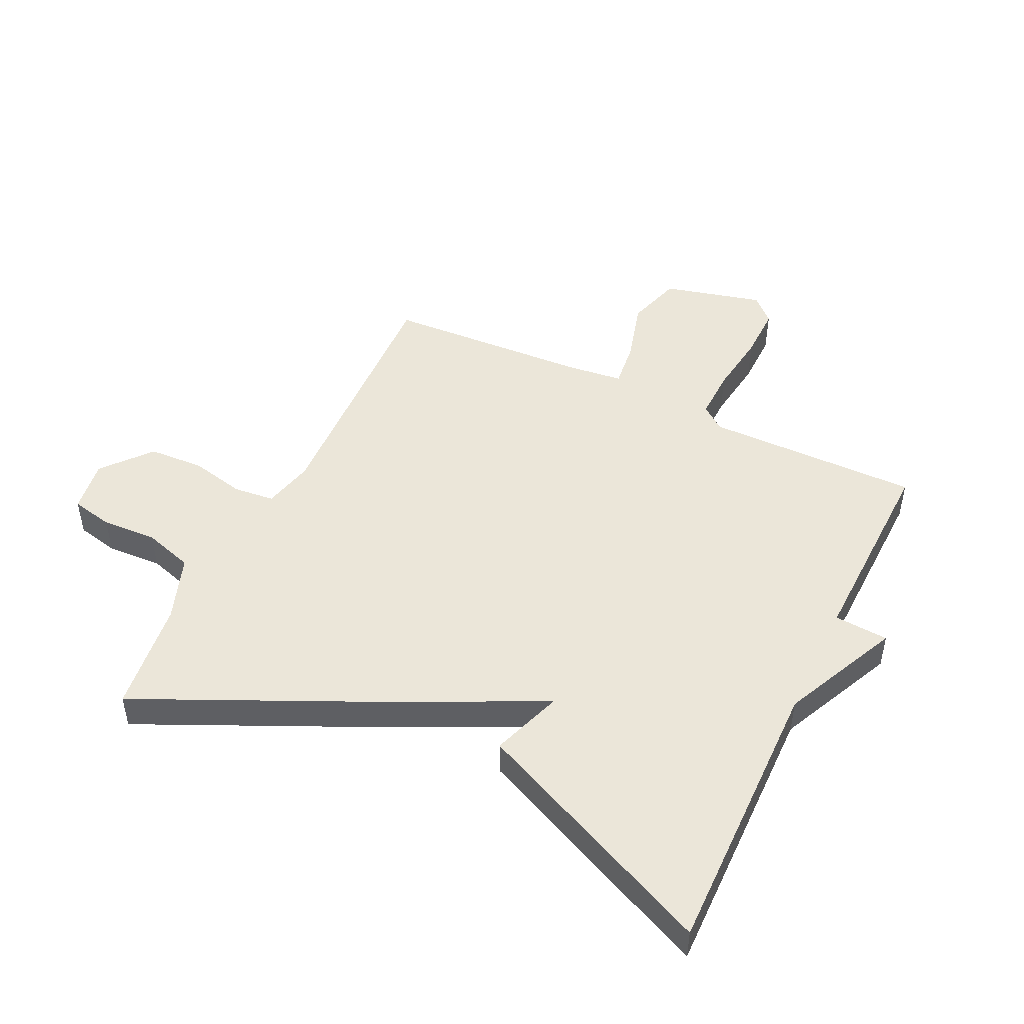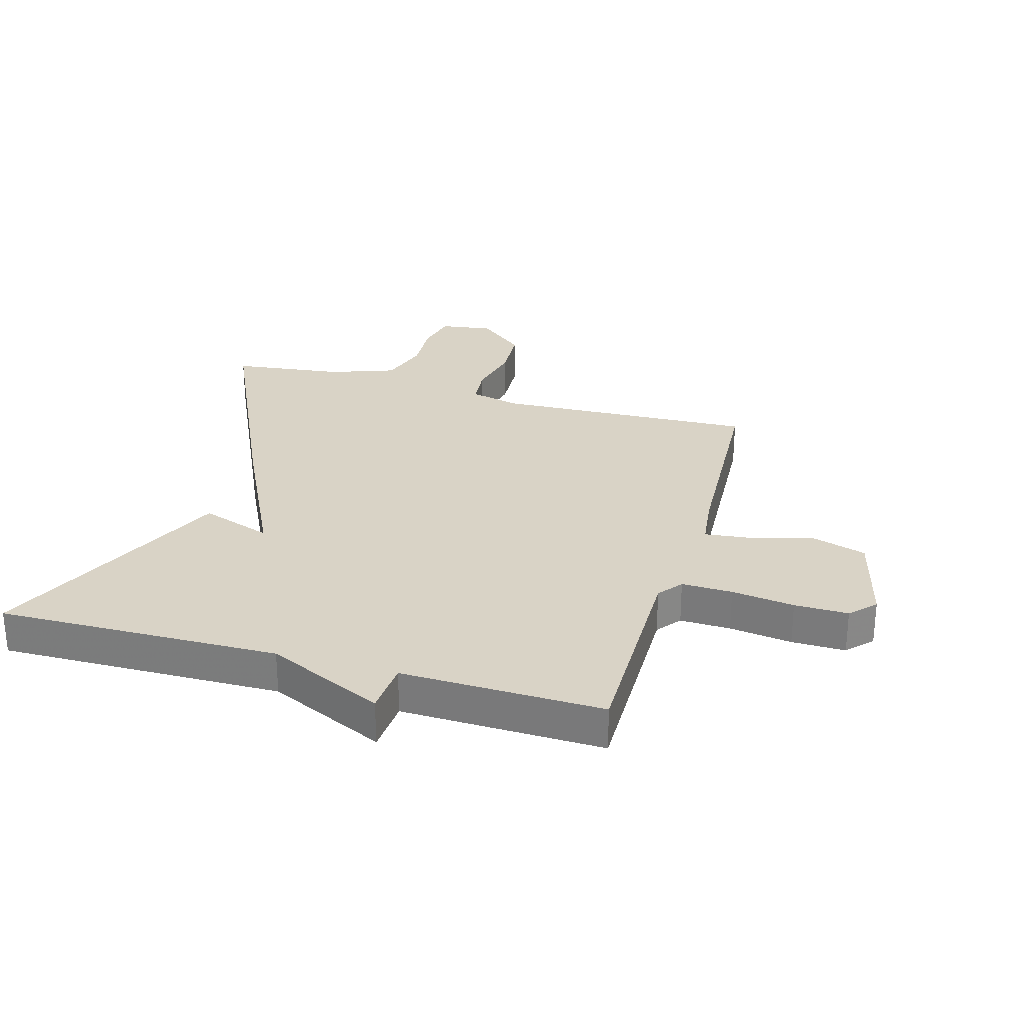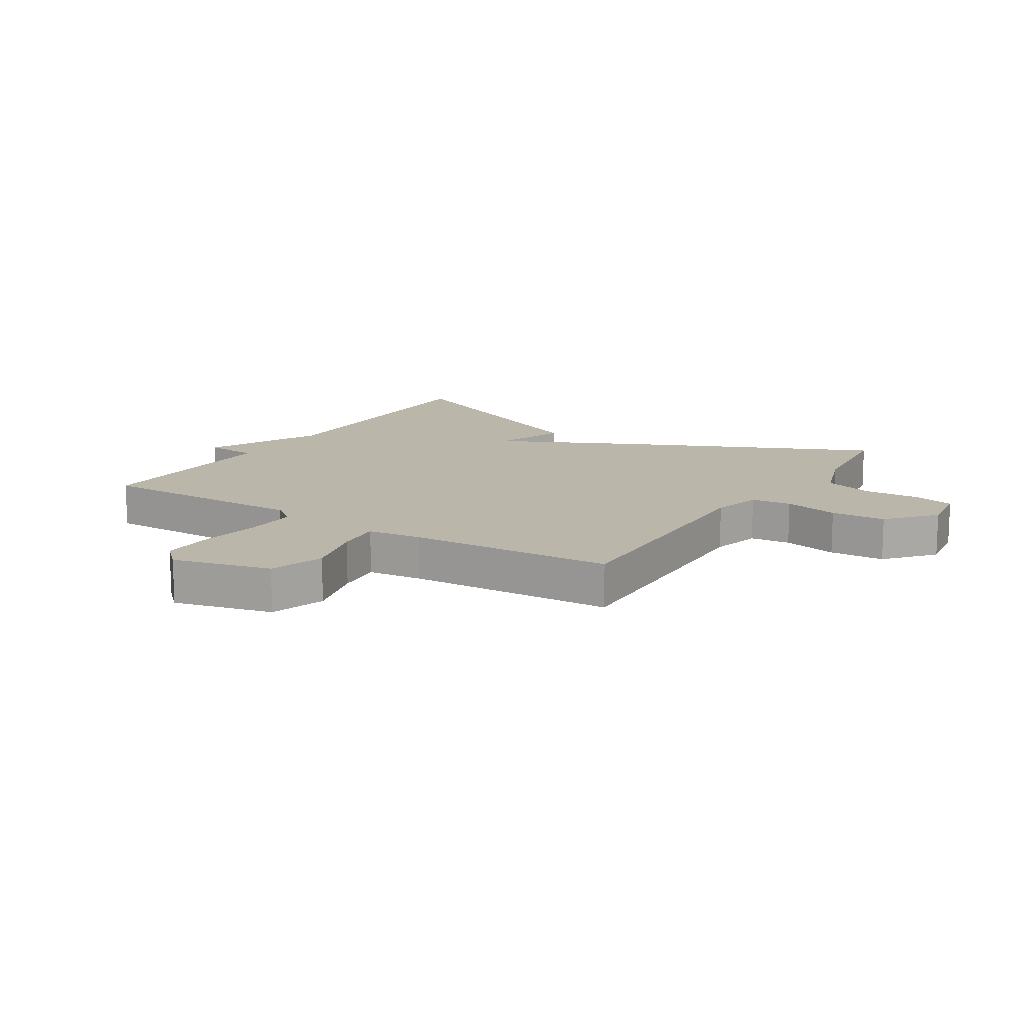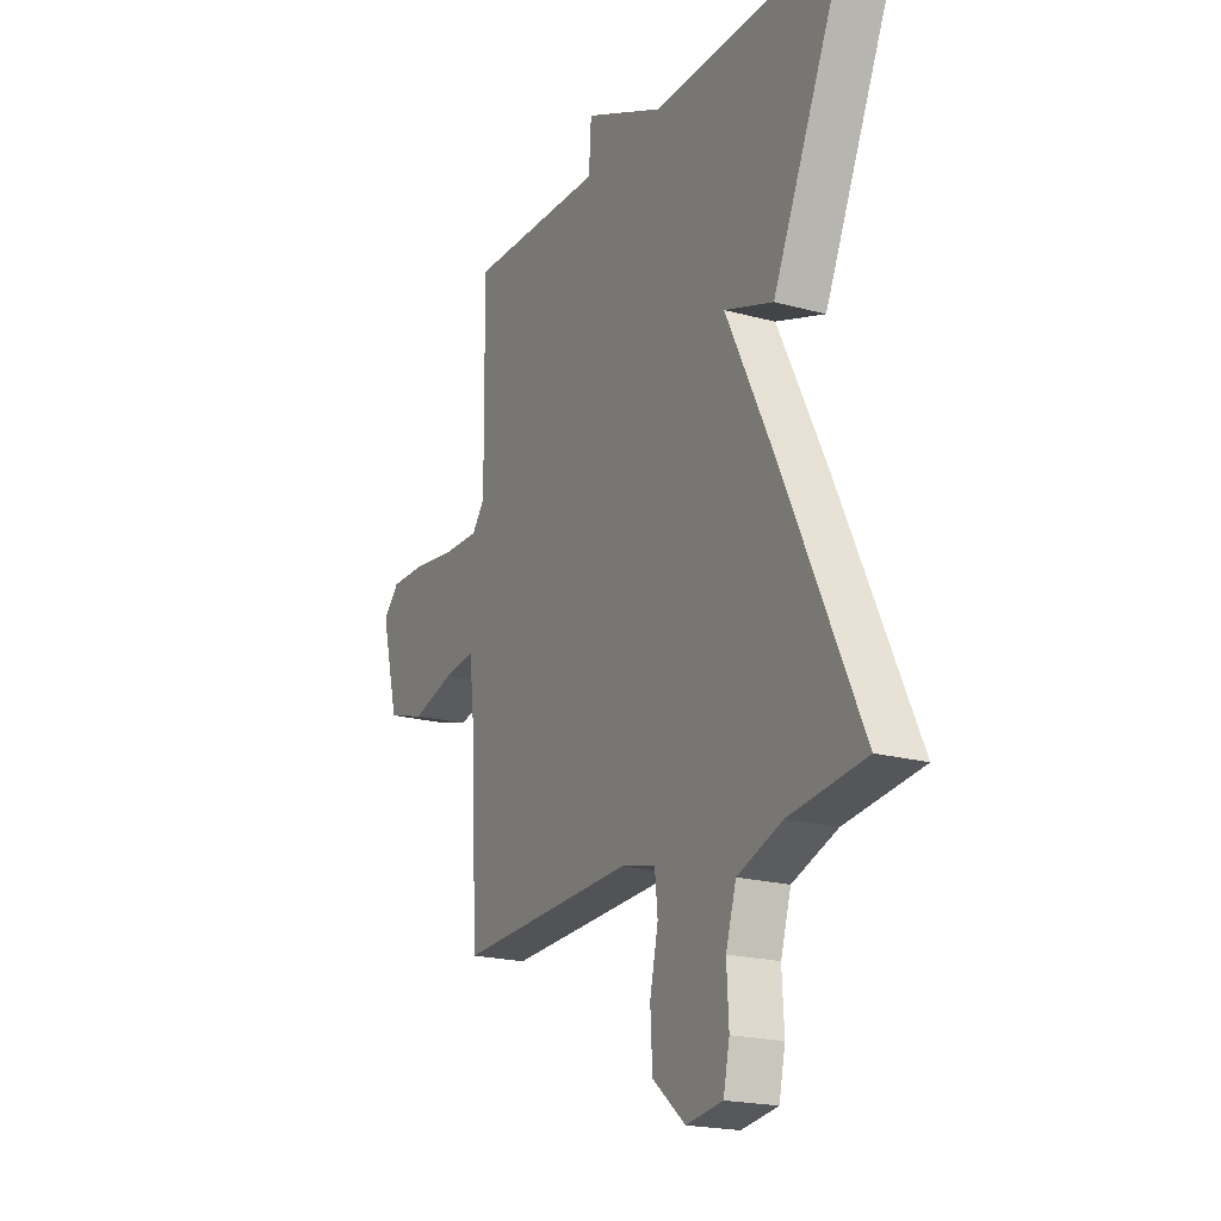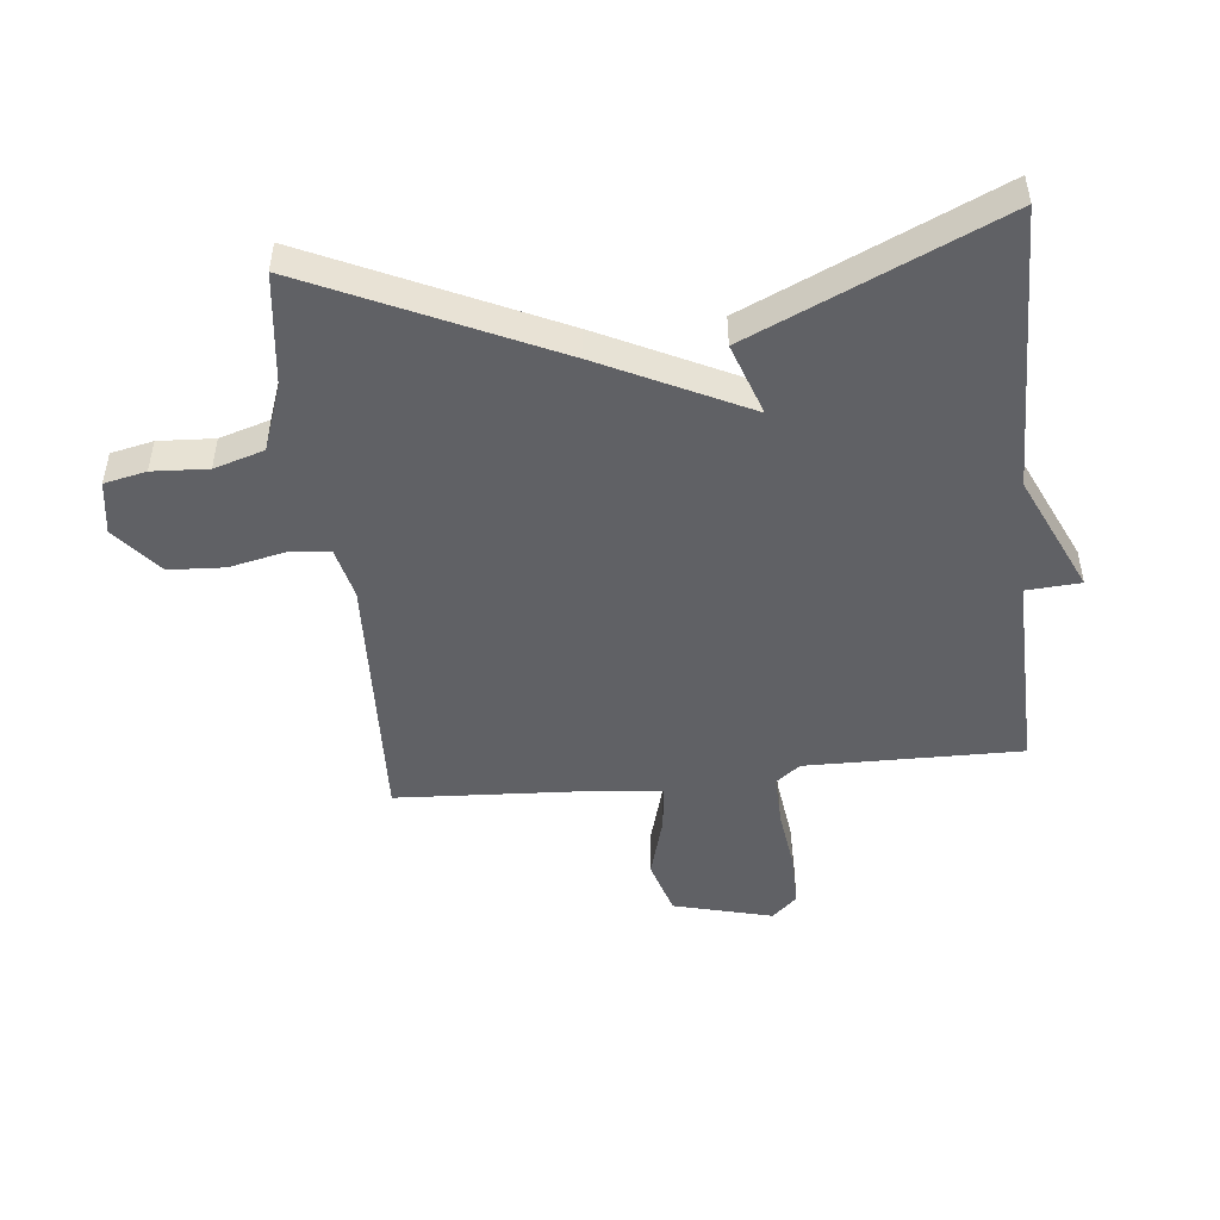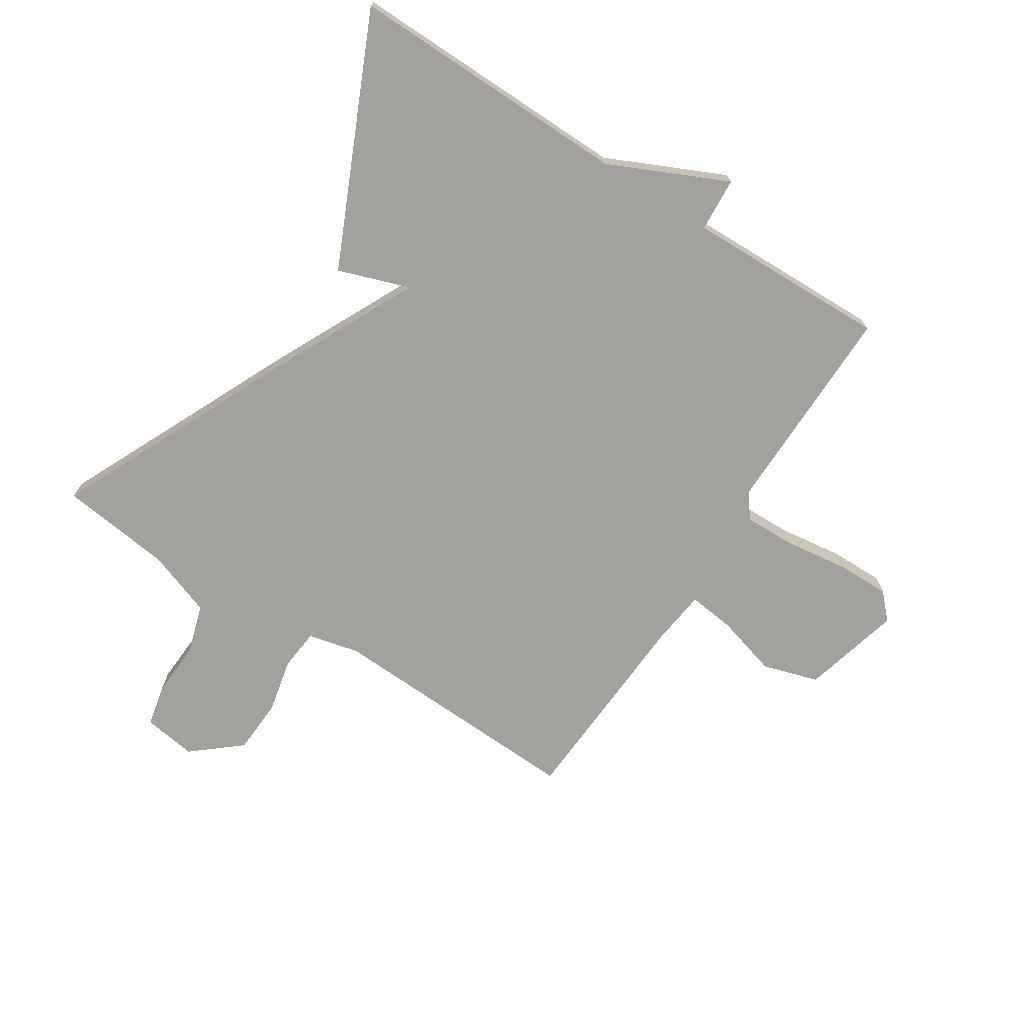
<metadata>
{"format":"obj","ext":"obj","renderer":"f3d","projection":"perspective","resolution":1024,"background":"white","views":[{"elev":48.3,"azim":-64.3,"up":"+Y"},{"elev":28.3,"azim":16.1,"up":"+Y"},{"elev":13.8,"azim":122.7,"up":"+Y"},{"elev":-20.1,"azim":-116.7,"up":"+Z"},{"elev":-48.4,"azim":-84.0,"up":"+Y"},{"elev":-72.1,"azim":-32.7,"up":"+Y"}]}
</metadata>
<code>
v 0.5 0.07 0.5
v 0.496 0.07 0.147
v 0.527 0.07 0.107
v 0.611 0.07 0.109
v 0.715 0.07 0.123
v 0.804 0.07 0.124
v 0.843 0.07 0.083
v 0.801 0.07 -0.08
v 0.709 0.07 -0.108
v 0.606 0.07 -0.079
v 0.53 0.07 -0.07
v 0.519 0.07 -0.16
v 0.5 0.07 -0.5
v 0.071 0.07 -0.482
v -0.013 0.07 -0.502
v -0.02 0.07 -0.569
v 0 0.07 -0.66
v -0.005 0.07 -0.751
v -0.084 0.07 -0.817
v -0.172 0.07 -0.804
v -0.187 0.07 -0.735
v -0.182 0.07 -0.644
v -0.207 0.07 -0.562
v -0.315 0.07 -0.523
v -0.5 0.07 -0.5
v -0.317 0.07 -0.105
v -0.199 0.07 0.136
v -0.317 0.07 0.095
v -0.5 0.07 0.5
v -0.034 0.07 0.492
v 0.16 0.07 0.581
v 0.166 0.07 0.492
v 0.5 0 0.5
v 0.496 0 0.147
v 0.527 0 0.107
v 0.611 0 0.109
v 0.715 0 0.123
v 0.804 0 0.124
v 0.843 0 0.083
v 0.801 0 -0.08
v 0.709 0 -0.108
v 0.606 0 -0.079
v 0.53 0 -0.07
v 0.519 0 -0.16
v 0.5 0 -0.5
v 0.071 0 -0.482
v -0.013 0 -0.502
v -0.02 0 -0.569
v 0 0 -0.66
v -0.005 0 -0.751
v -0.084 0 -0.817
v -0.172 0 -0.804
v -0.187 0 -0.735
v -0.182 0 -0.644
v -0.207 0 -0.562
v -0.315 0 -0.523
v -0.5 0 -0.5
v -0.317 0 -0.105
v -0.199 0 0.136
v -0.317 0 0.095
v -0.5 0 0.5
v -0.034 0 0.492
v 0.16 0 0.581
v 0.166 0 0.492
f 30 31 32
f 27 28 29 30
f 27 30 32
f 32 1 2
f 27 32 2
f 26 27 2
f 25 26 2
f 24 25 2
f 20 21 22
f 19 20 22
f 18 19 22
f 17 18 22
f 16 17 22
f 15 16 22 23
f 12 13 14
f 11 12 14 15
f 8 9 10
f 7 8 10
f 6 7 10
f 5 6 10
f 4 5 10
f 3 4 10 11
f 15 23 24
f 11 15 24
f 3 11 24
f 2 3 24
f 64 63 62
f 62 61 60 59
f 64 62 59
f 34 33 64
f 34 64 59
f 34 59 58
f 34 58 57
f 34 57 56
f 54 53 52
f 54 52 51
f 54 51 50
f 54 50 49
f 54 49 48
f 55 54 48 47
f 46 45 44
f 47 46 44 43
f 42 41 40
f 42 40 39
f 42 39 38
f 42 38 37
f 42 37 36
f 43 42 36 35
f 56 55 47
f 56 47 43
f 56 43 35
f 56 35 34
f 1 33 34 2
f 2 34 35 3
f 3 35 36 4
f 4 36 37 5
f 5 37 38 6
f 6 38 39 7
f 7 39 40 8
f 8 40 41 9
f 9 41 42 10
f 10 42 43 11
f 11 43 44 12
f 12 44 45 13
f 13 45 46 14
f 14 46 47 15
f 15 47 48 16
f 16 48 49 17
f 17 49 50 18
f 18 50 51 19
f 19 51 52 20
f 20 52 53 21
f 21 53 54 22
f 22 54 55 23
f 23 55 56 24
f 24 56 57 25
f 25 57 58 26
f 26 58 59 27
f 27 59 60 28
f 28 60 61 29
f 29 61 62 30
f 30 62 63 31
f 31 63 64 32
f 32 64 33 1

</code>
